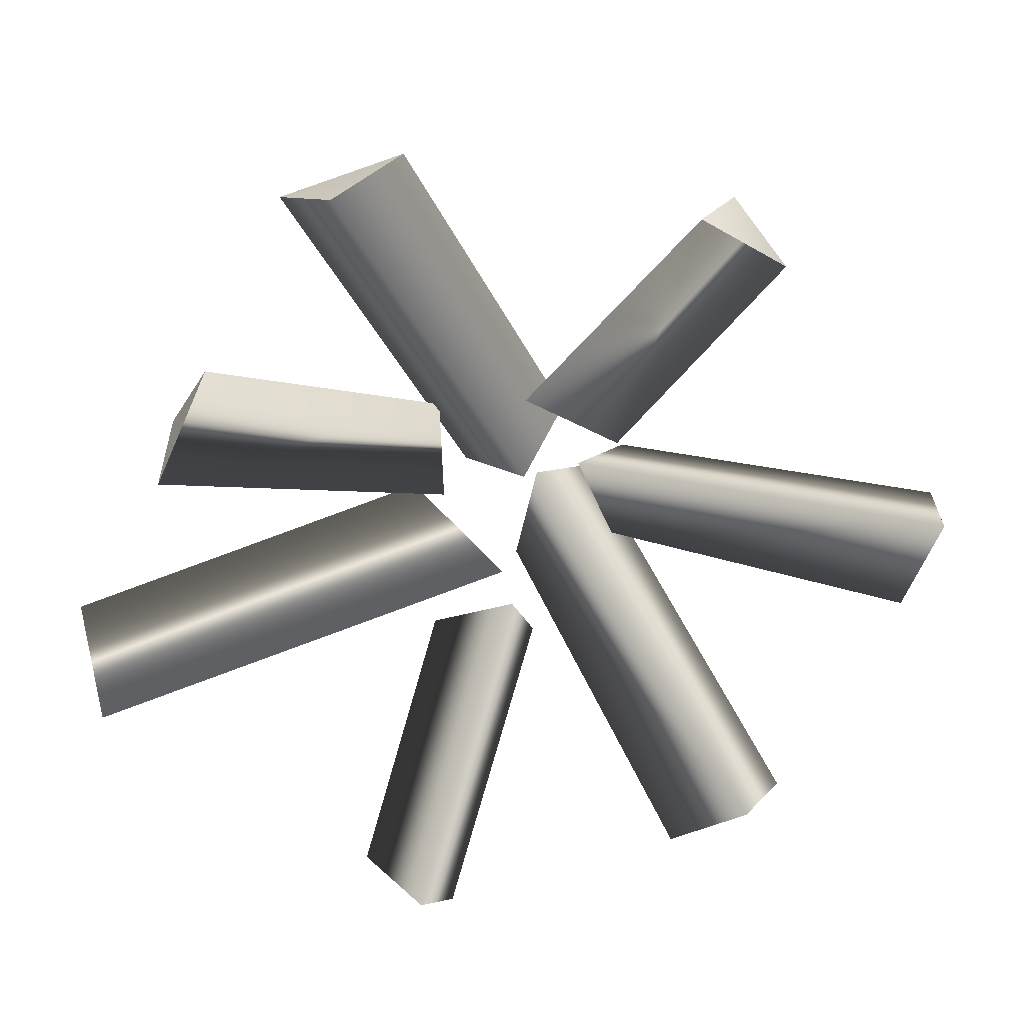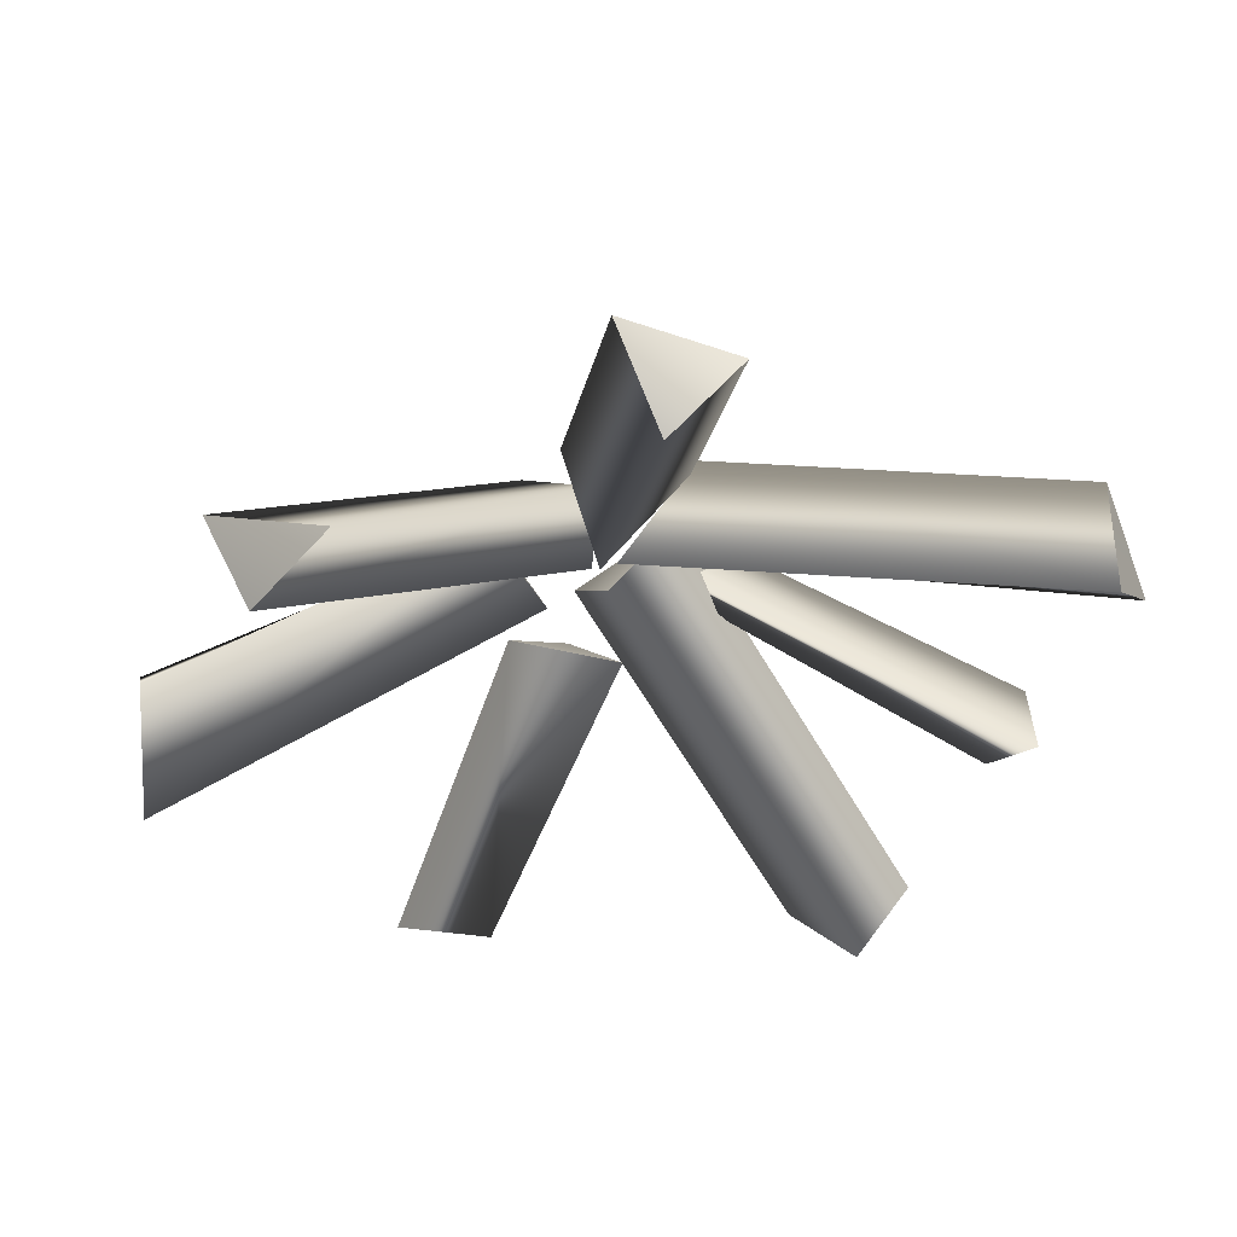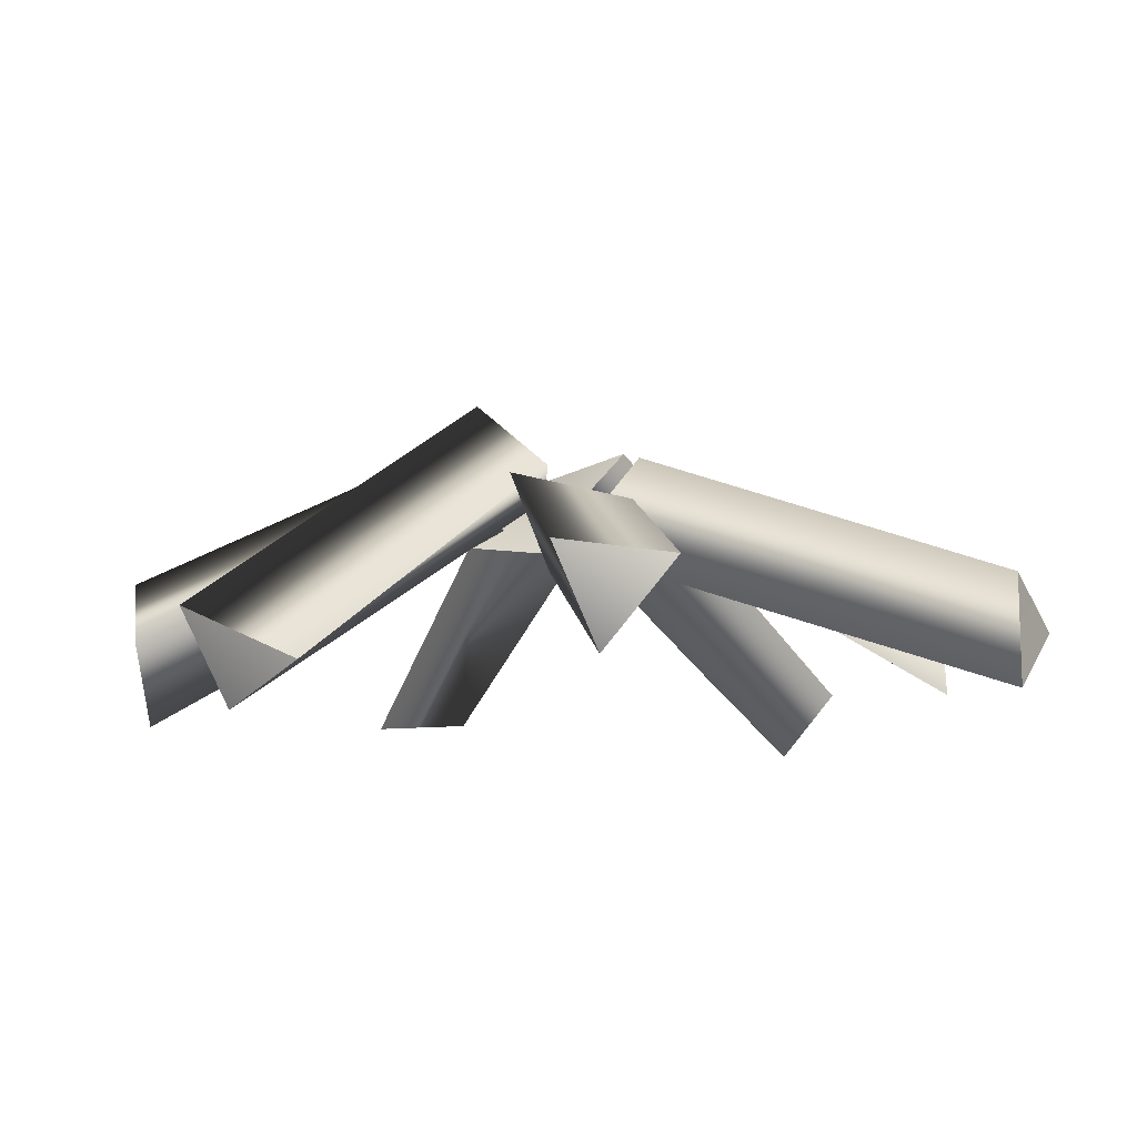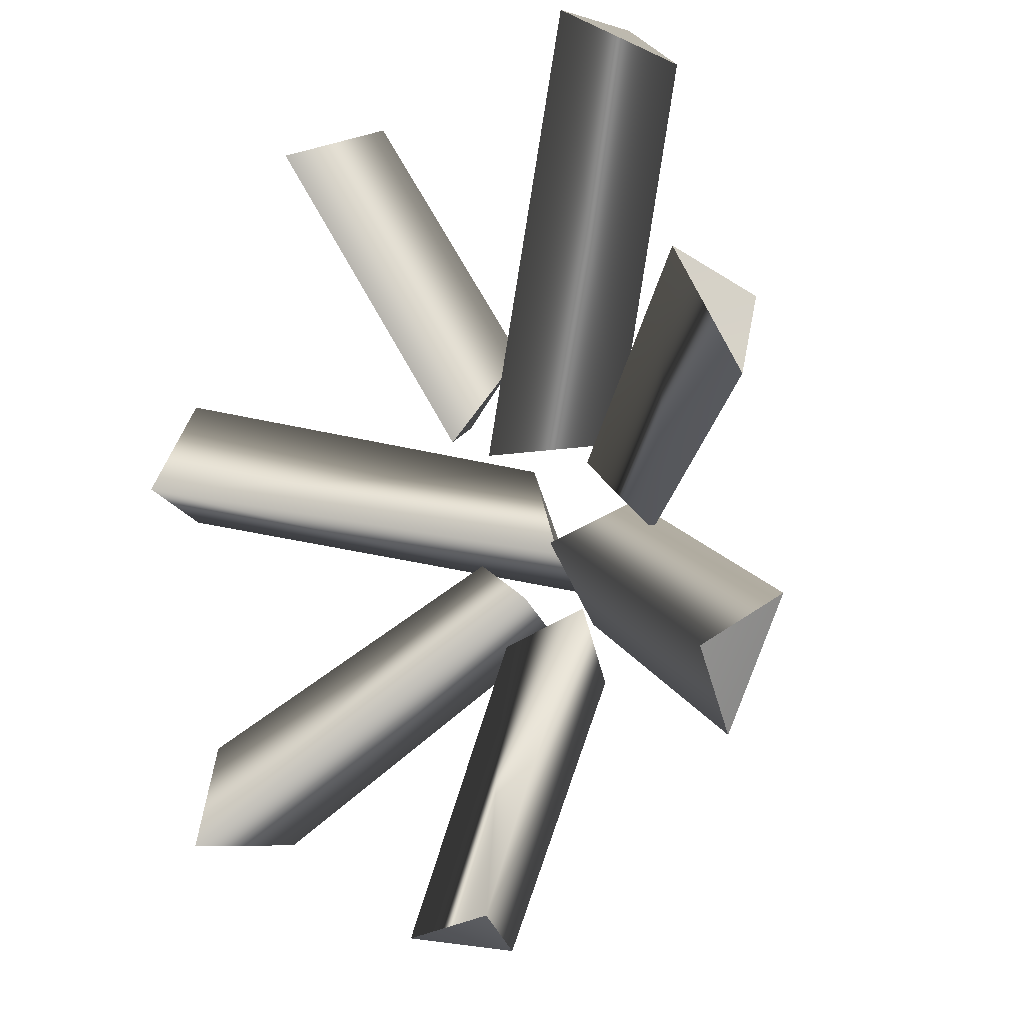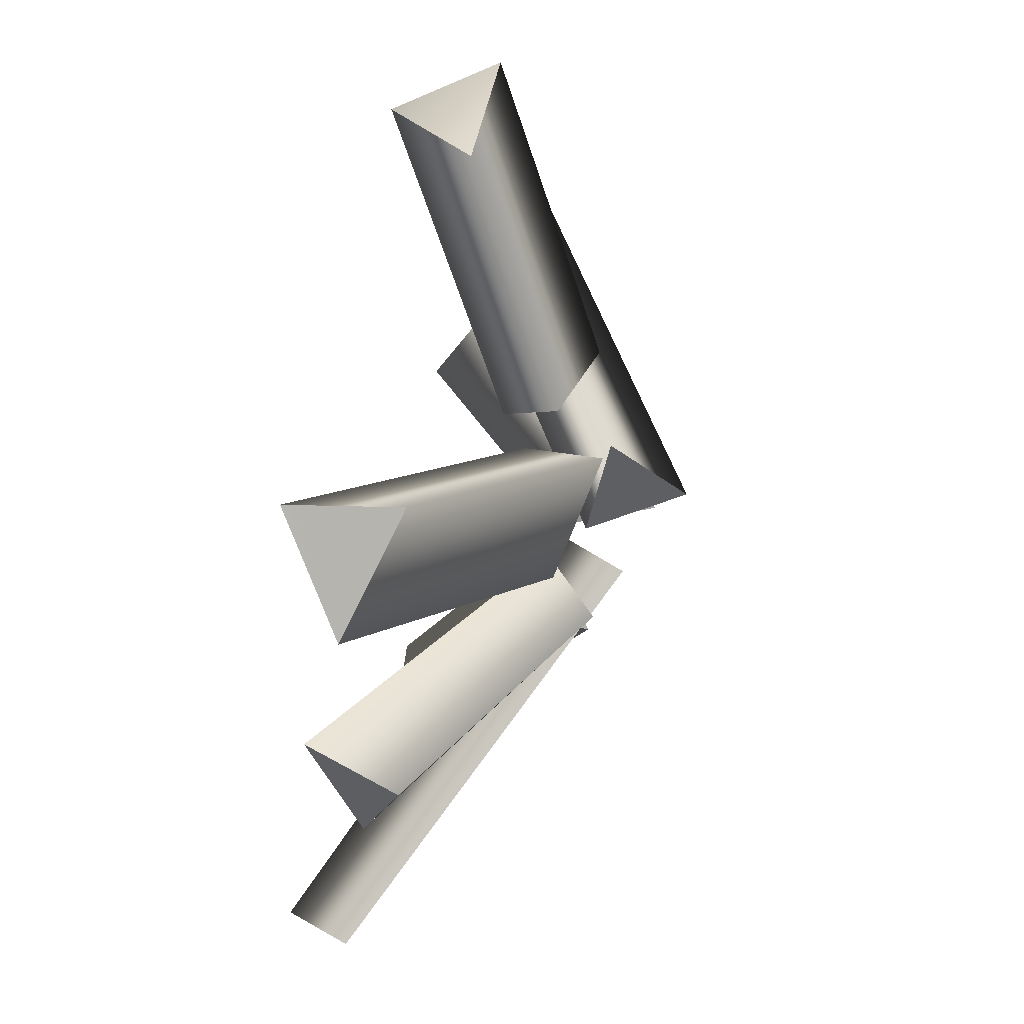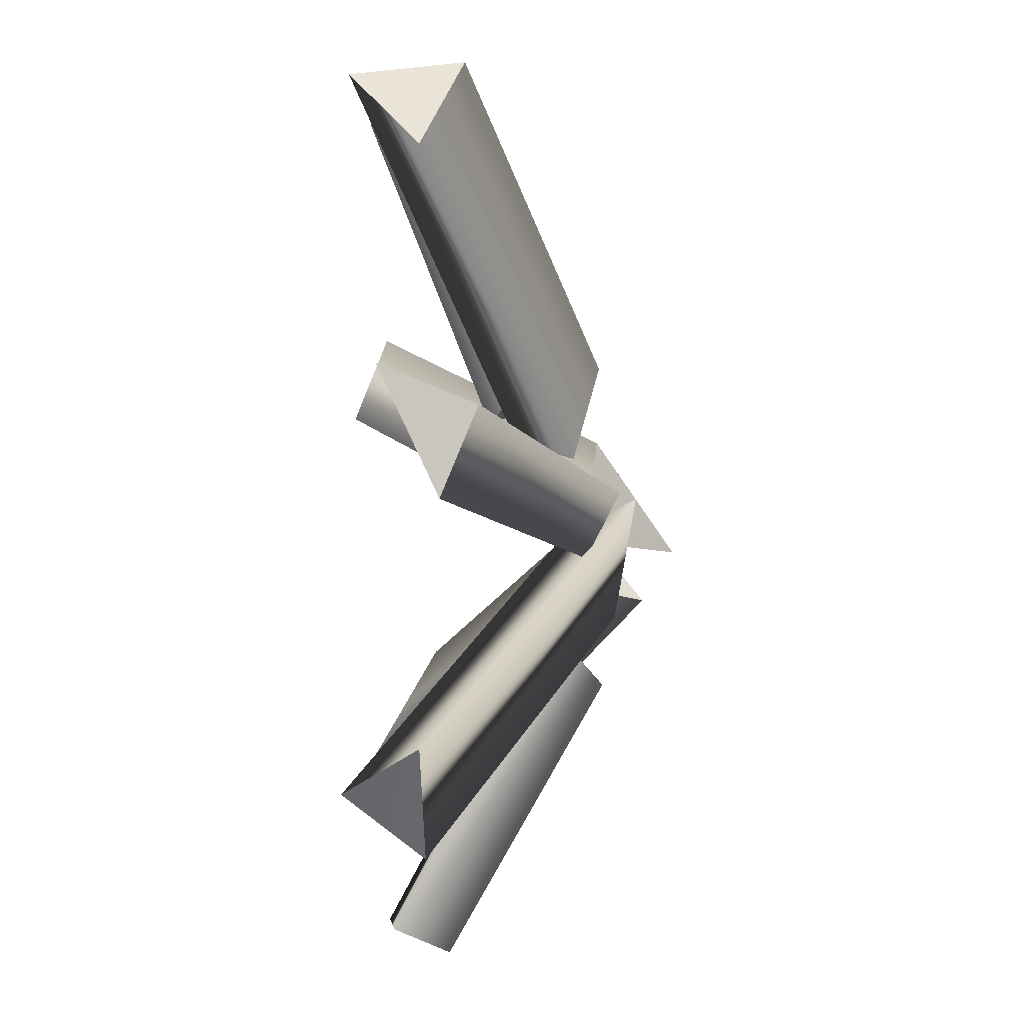
<metadata>
{"format":"obj","ext":"obj","renderer":"f3d","projection":"perspective","resolution":1024,"background":"white","views":[{"elev":-67.6,"azim":139.9,"up":"+Y"},{"elev":-35.7,"azim":-31.0,"up":"+Y"},{"elev":-9.6,"azim":-29.8,"up":"+Y"},{"elev":-10.9,"azim":46.4,"up":"+Z"},{"elev":64.6,"azim":100.1,"up":"+Z"},{"elev":7.9,"azim":88.3,"up":"+Z"}]}
</metadata>
<code>
g t029v001_l
v -0.3956 0.01909 0.1621
v -0.4246 -0.02236 0.06054
v -0.4723 0.08233 0.04041
v -0.08487 0.3527 -0.06074
v -0.01095 0.2476 -0.03704
v -0.06563 0.2634 0.06818
v -0.149 0.09847 0.4663
v -0.2138 0.005301 0.4293
v -0.276 0.1046 0.447
v -0.03321 0.2079 0.1914
v -0.1451 0.236 0.129
v -0.07403 0.1429 0.08664
v 0.3457 0.0671 0.3996
v 0.2487 -0.002453 0.4678
v 0.2371 0.1117 0.4802
v -0.003968 0.2614 0.1573
v -0.04494 0.172 0.07076
v 0.1014 0.2279 0.06965
v 0.3966 0.07013 -0.2841
v 0.434 -0.00924 -0.2098
v 0.4723 0.0652 -0.1572
v 0.004576 0.2203 -0.02997
v 0.01385 0.2791 -0.1177
v 0.0594 0.2983 0.02076
v -0.006448 0.0264 -0.4695
v 0.1002 0.03382 -0.4479
v 0.0752 0.09391 -0.4826
v 0.07282 0.2028 -0.1138
v -0.05091 0.2057 -0.1434
v 0.0469 0.2636 -0.1878
v -0.4162 0.07896 -0.2415
v -0.3524 0.001818 -0.362
v -0.3789 0.1655 -0.3538
v -0.08877 0.3184 -0.1172
v -0.035 0.2188 -0.08831
v -0.1387 0.2495 -0.03522
v 0.3744 0.0252 0.1935
v 0.3975 0.1222 0.1564
v 0.41 0.08483 0.06855
v 0.0672 0.2163 0.05186
v 0.144 0.2391 -0.03091
v 0.1243 0.2757 0.03552
v -0.4246 -0.02236 0.06054
v -0.01095 0.2476 -0.03704
v -0.08487 0.3527 -0.06074
v -0.4723 0.08233 0.04041
v -0.06563 0.2634 0.06818
v -0.3956 0.01909 0.1621
v -0.4246 -0.02236 0.06054
v -0.01095 0.2476 -0.03704
v -0.2138 0.005301 0.4293
v -0.07403 0.1429 0.08664
v -0.1451 0.236 0.129
v -0.276 0.1046 0.447
v -0.03321 0.2079 0.1914
v -0.149 0.09847 0.4663
v -0.2138 0.005301 0.4293
v -0.07403 0.1429 0.08664
v 0.2487 -0.002453 0.4678
v -0.04494 0.172 0.07076
v -0.003968 0.2614 0.1573
v 0.2371 0.1117 0.4802
v 0.1014 0.2279 0.06965
v 0.3457 0.0671 0.3996
v 0.2487 -0.002453 0.4678
v -0.04494 0.172 0.07076
v 0.434 -0.00924 -0.2098
v 0.004576 0.2203 -0.02997
v 0.0594 0.2983 0.02076
v 0.4723 0.0652 -0.1572
v 0.3966 0.07013 -0.2841
v 0.01385 0.2791 -0.1177
v 0.004576 0.2203 -0.02997
v 0.434 -0.00924 -0.2098
v 0.1002 0.03382 -0.4479
v 0.07282 0.2028 -0.1138
v 0.0469 0.2636 -0.1878
v 0.0752 0.09391 -0.4826
v -0.05091 0.2057 -0.1434
v -0.006448 0.0264 -0.4695
v 0.1002 0.03382 -0.4479
v 0.07282 0.2028 -0.1138
v -0.035 0.2188 -0.08831
v -0.3789 0.1655 -0.3538
v -0.3524 0.001818 -0.362
v -0.08877 0.3184 -0.1172
v -0.4162 0.07896 -0.2415
v -0.1387 0.2495 -0.03522
v -0.3524 0.001818 -0.362
v -0.035 0.2188 -0.08831
v 0.3744 0.0252 0.1935
v 0.0672 0.2163 0.05186
v 0.1243 0.2757 0.03552
v 0.3975 0.1222 0.1564
v 0.144 0.2391 -0.03091
v 0.41 0.08483 0.06855
v 0.3744 0.0252 0.1935
v 0.0672 0.2163 0.05186
g t029v001_l_0
f 3 2 1
f 6 5 4
f 9 8 7
f 12 11 10
f 15 14 13
f 18 17 16
f 21 20 19
f 24 23 22
f 27 26 25
f 30 29 28
f 33 32 31
f 36 35 34
f 39 38 37
f 42 41 40
f 45 44 43
f 46 45 43
f 47 45 46
f 48 47 46
f 48 49 47
f 49 50 47
f 53 52 51
f 54 53 51
f 55 53 54
f 56 55 54
f 56 57 55
f 57 58 55
f 61 60 59
f 62 61 59
f 63 61 62
f 64 63 62
f 64 65 63
f 65 66 63
f 69 68 67
f 70 69 67
f 70 71 69
f 71 72 69
f 73 72 71
f 74 73 71
f 77 76 75
f 78 77 75
f 79 77 78
f 80 79 78
f 80 81 79
f 81 82 79
f 85 84 83
f 84 86 83
f 84 87 86
f 87 88 86
f 87 89 88
f 89 90 88
f 93 92 91
f 94 93 91
f 95 93 94
f 96 95 94
f 96 97 95
f 97 98 95

</code>
